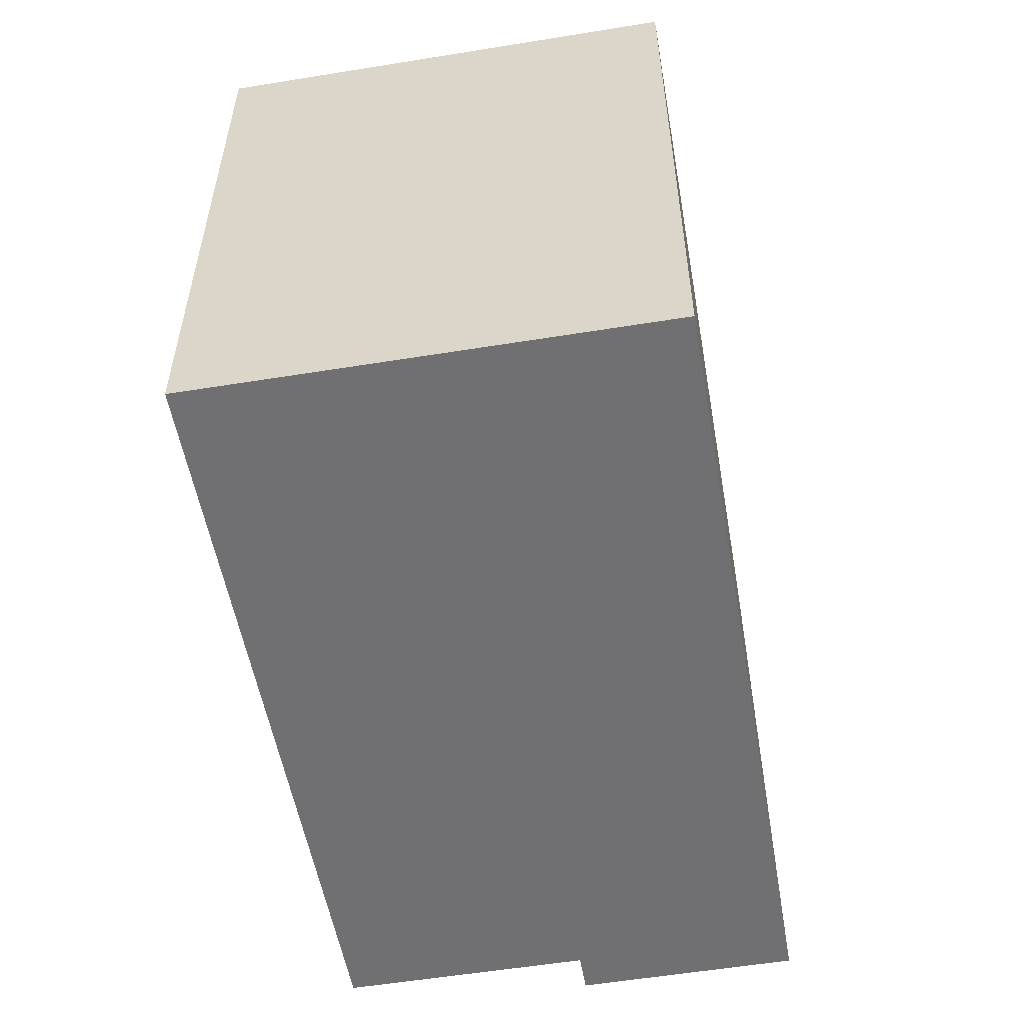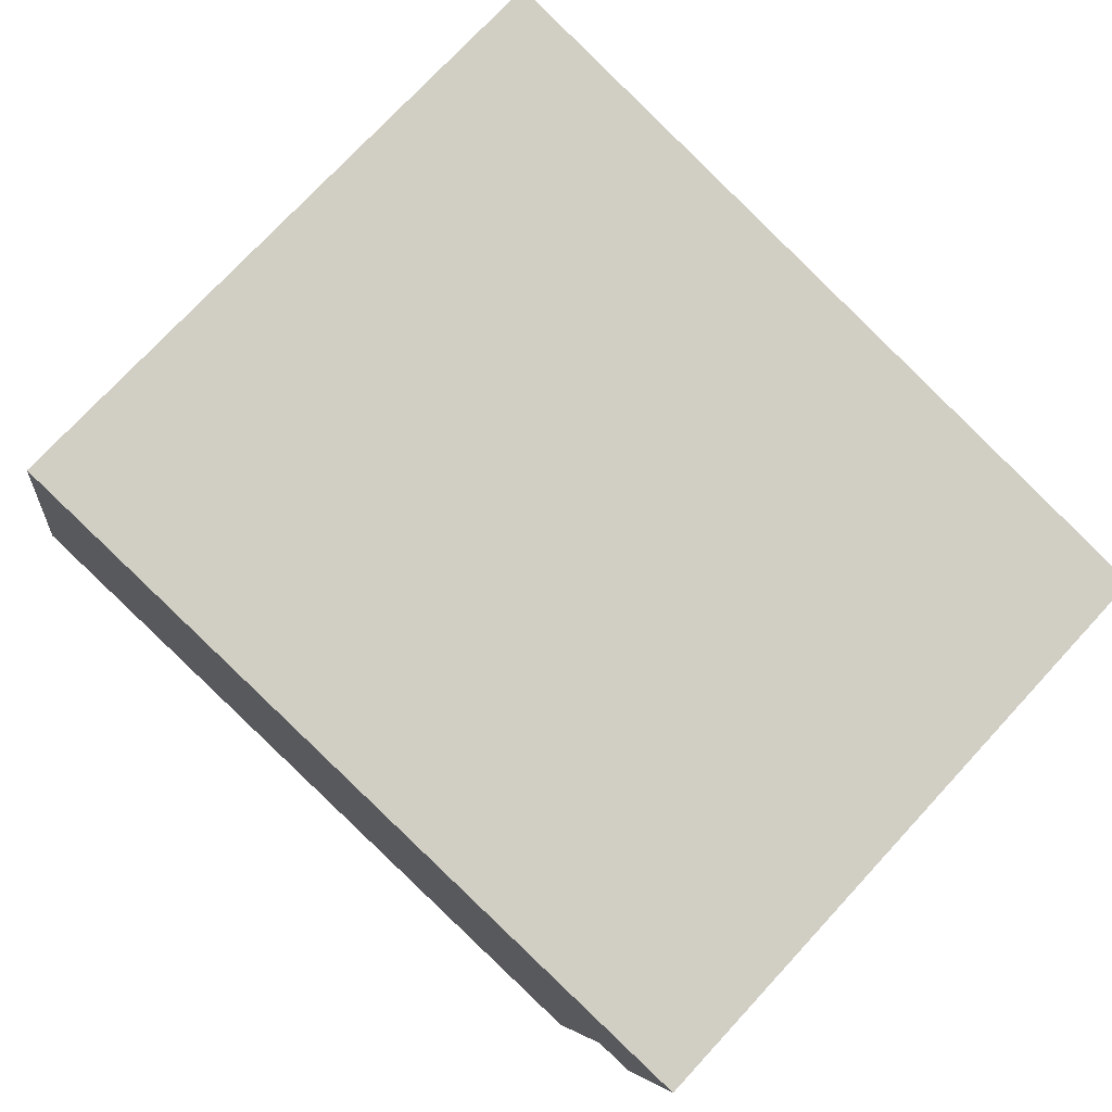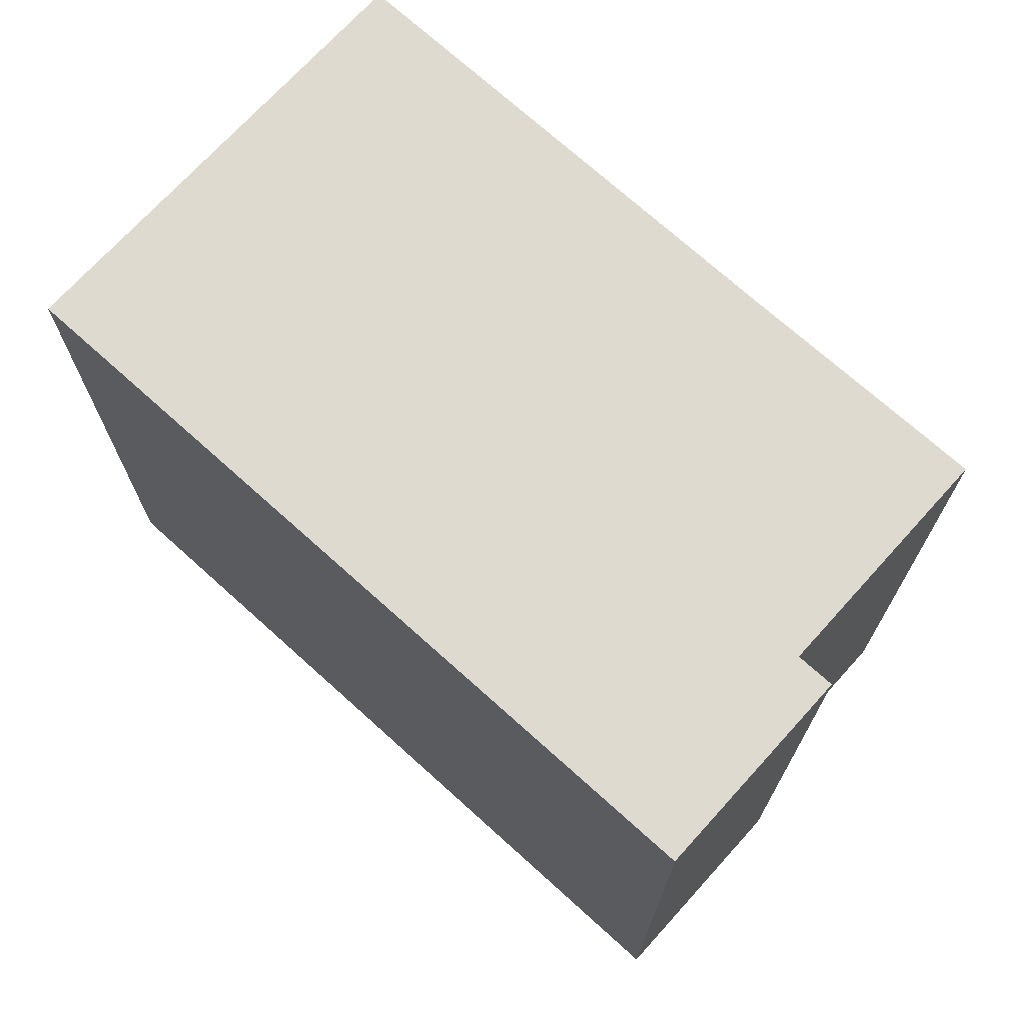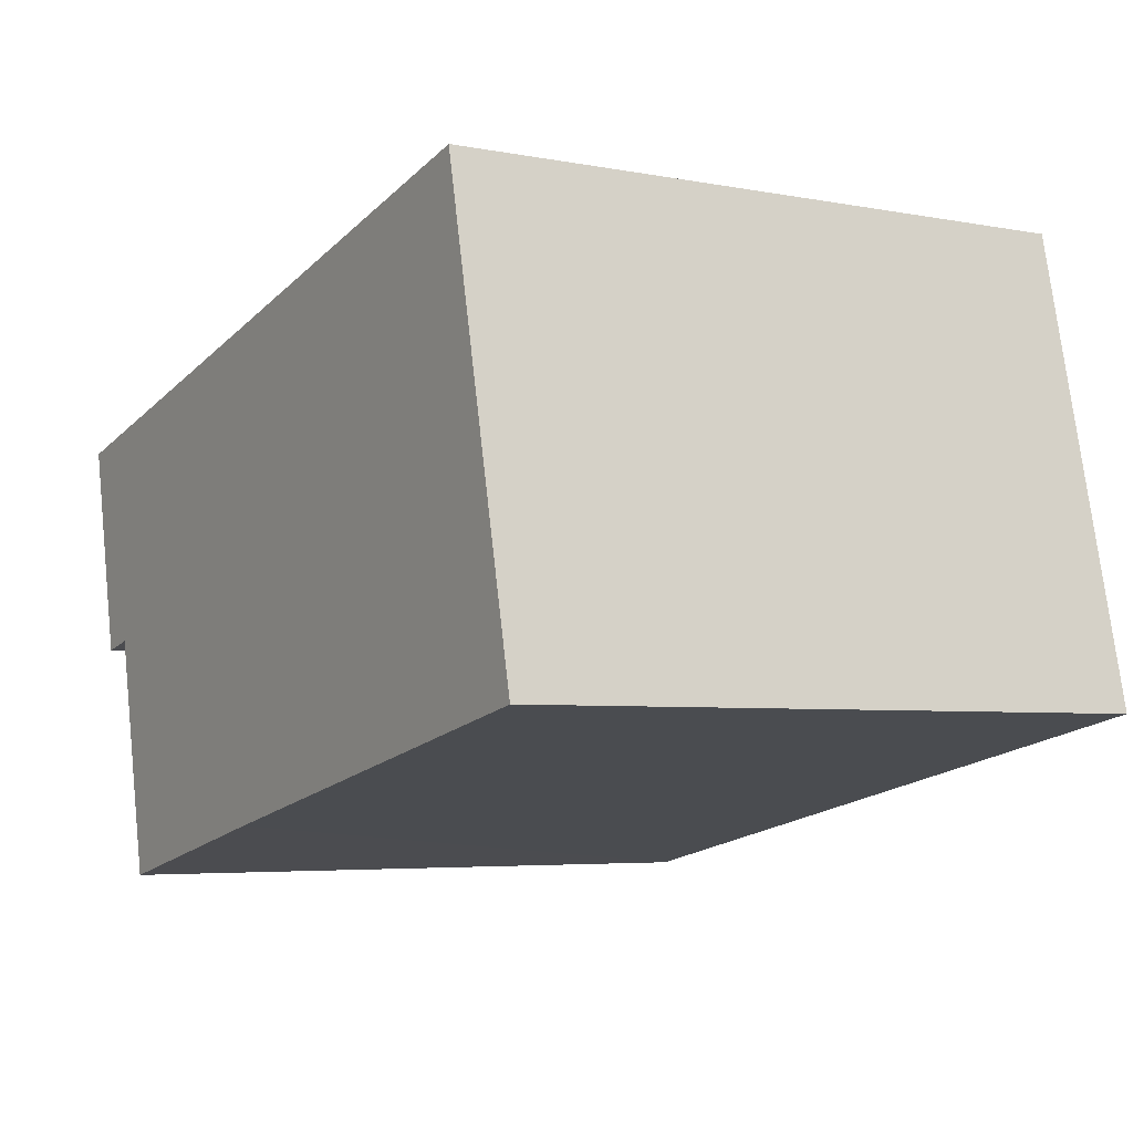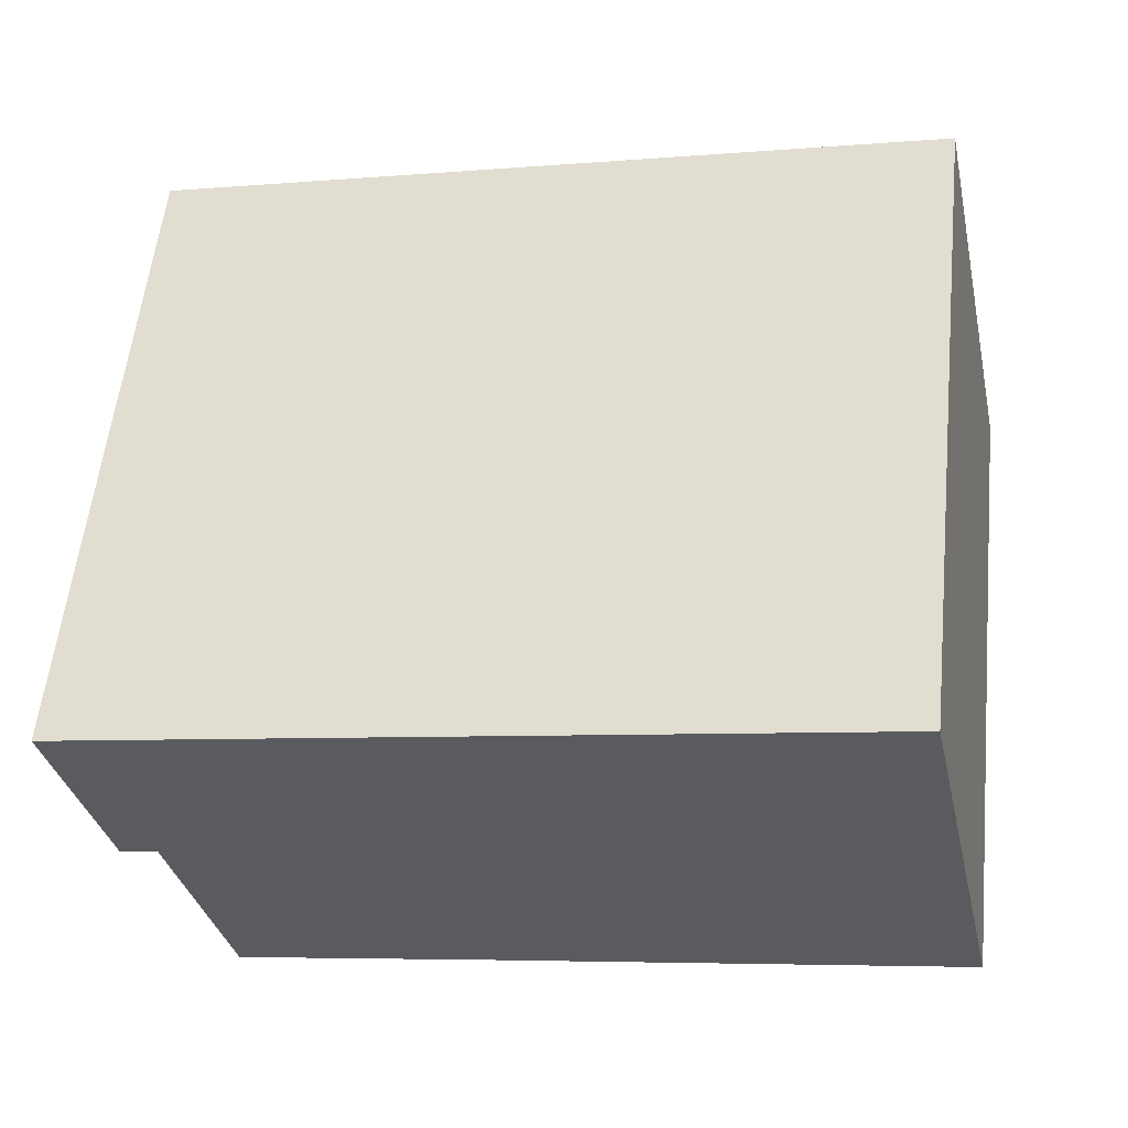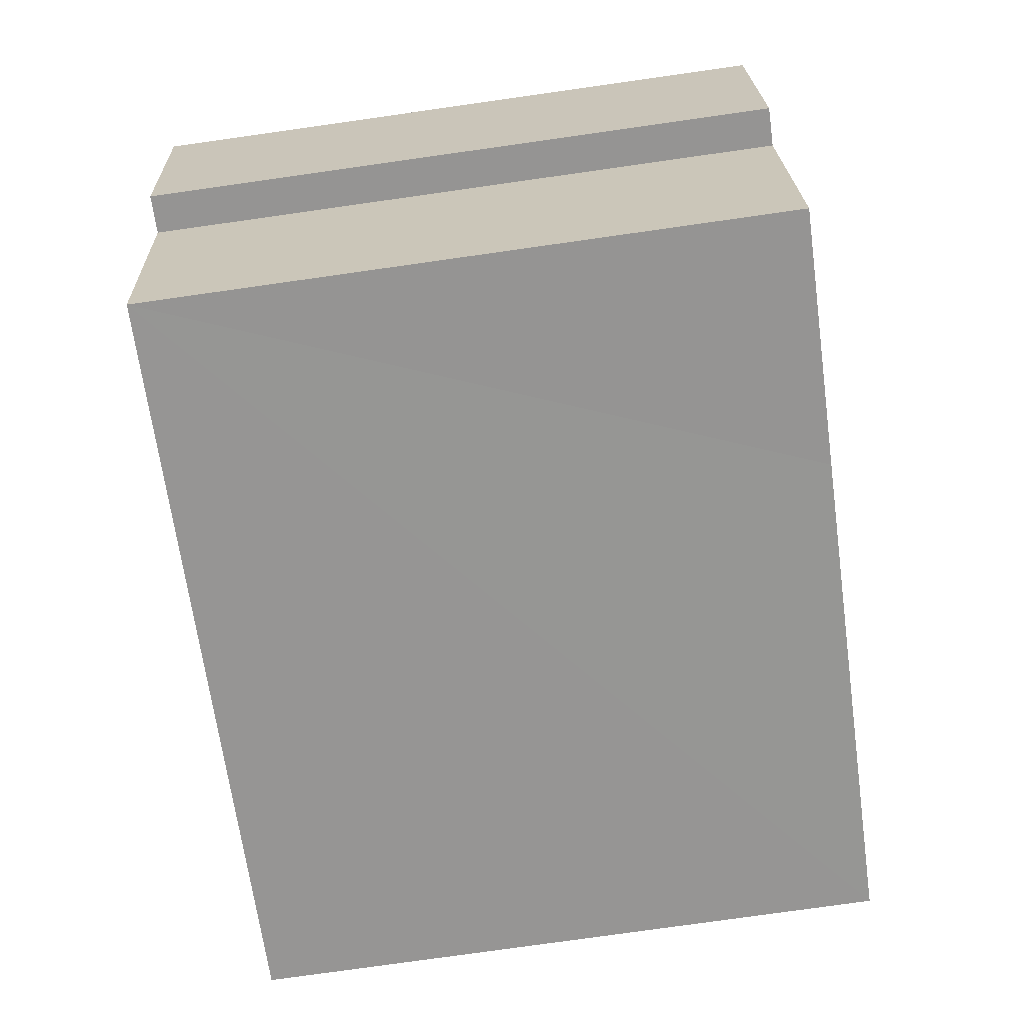
<metadata>
{"format":"obj","ext":"obj","renderer":"f3d","projection":"perspective","resolution":1024,"background":"white","views":[{"elev":-55.0,"azim":-67.9,"up":"+Y"},{"elev":74.8,"azim":42.8,"up":"+Z"},{"elev":71.0,"azim":54.3,"up":"+Y"},{"elev":-4.7,"azim":-121.6,"up":"+Z"},{"elev":57.6,"azim":-174.0,"up":"+Z"},{"elev":-79.1,"azim":98.0,"up":"+Z"}]}
</metadata>
<code>
v  1.675 10.71 7.616
v  8.187 10.71 -1.702
v  0 10.71 6.557e-16
v  14.67 10.71 4.808
v  13.27 10.71 1.388
v  12.41 10.71 -2.614
v  13.91 10.71 1.251
v  13.91 -7.66e-17 1.251
v  13.27 -8.499e-17 1.388
v  12.41 1.601e-16 -2.614
v  0 0 0
v  8.187 1.042e-16 -1.702
v  14.67 -2.944e-16 4.808
v  1.675 -4.663e-16 7.616
g defaultobject
f 1 2 3
f 2 1 4
f 2 4 5
f 2 5 6
f 5 4 7
f 8 5 7
f 5 8 9
f 10 2 6
f 2 10 3
f 3 10 11
f 11 10 12
f 9 6 5
f 6 9 10
f 13 7 4
f 7 13 8
f 11 1 3
f 1 11 14
f 14 4 1
f 4 14 13
f 12 14 11
f 14 12 13
f 13 12 9
f 9 12 10
f 13 9 8

</code>
